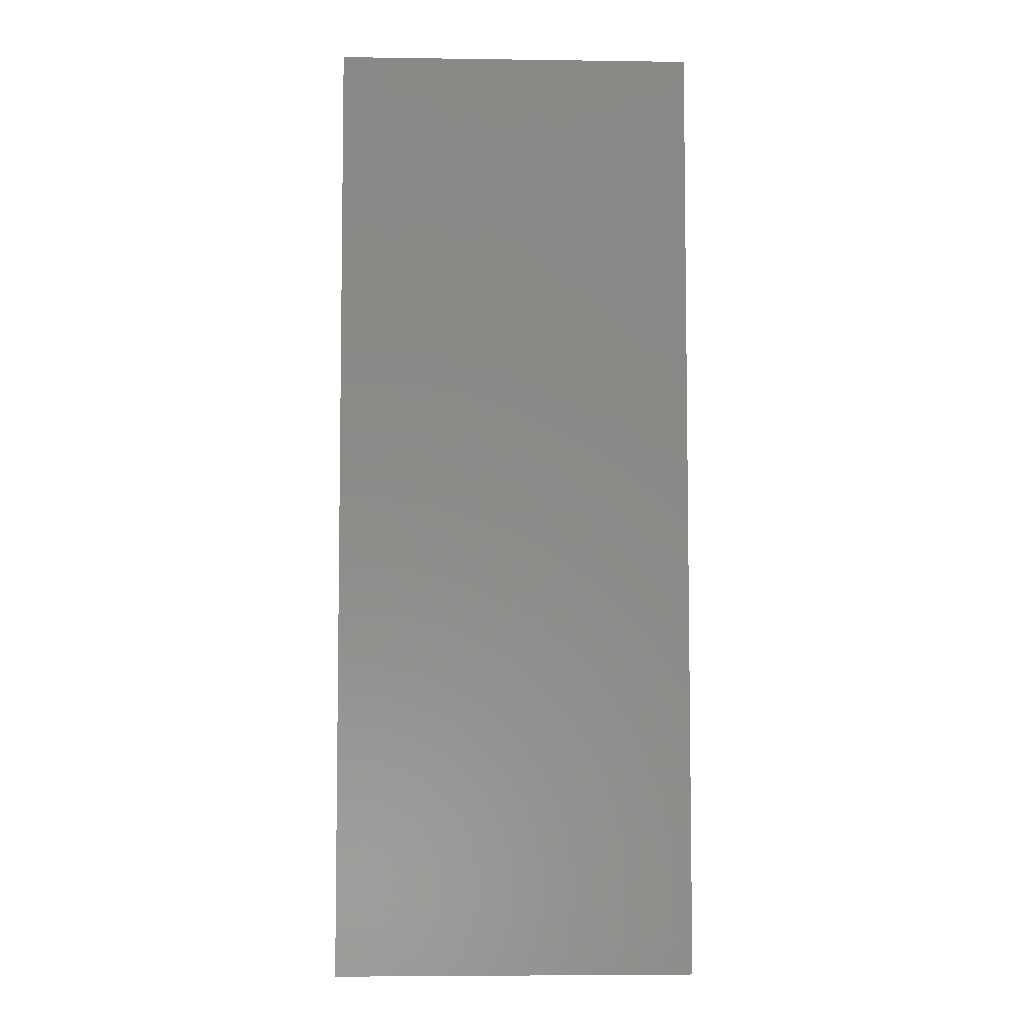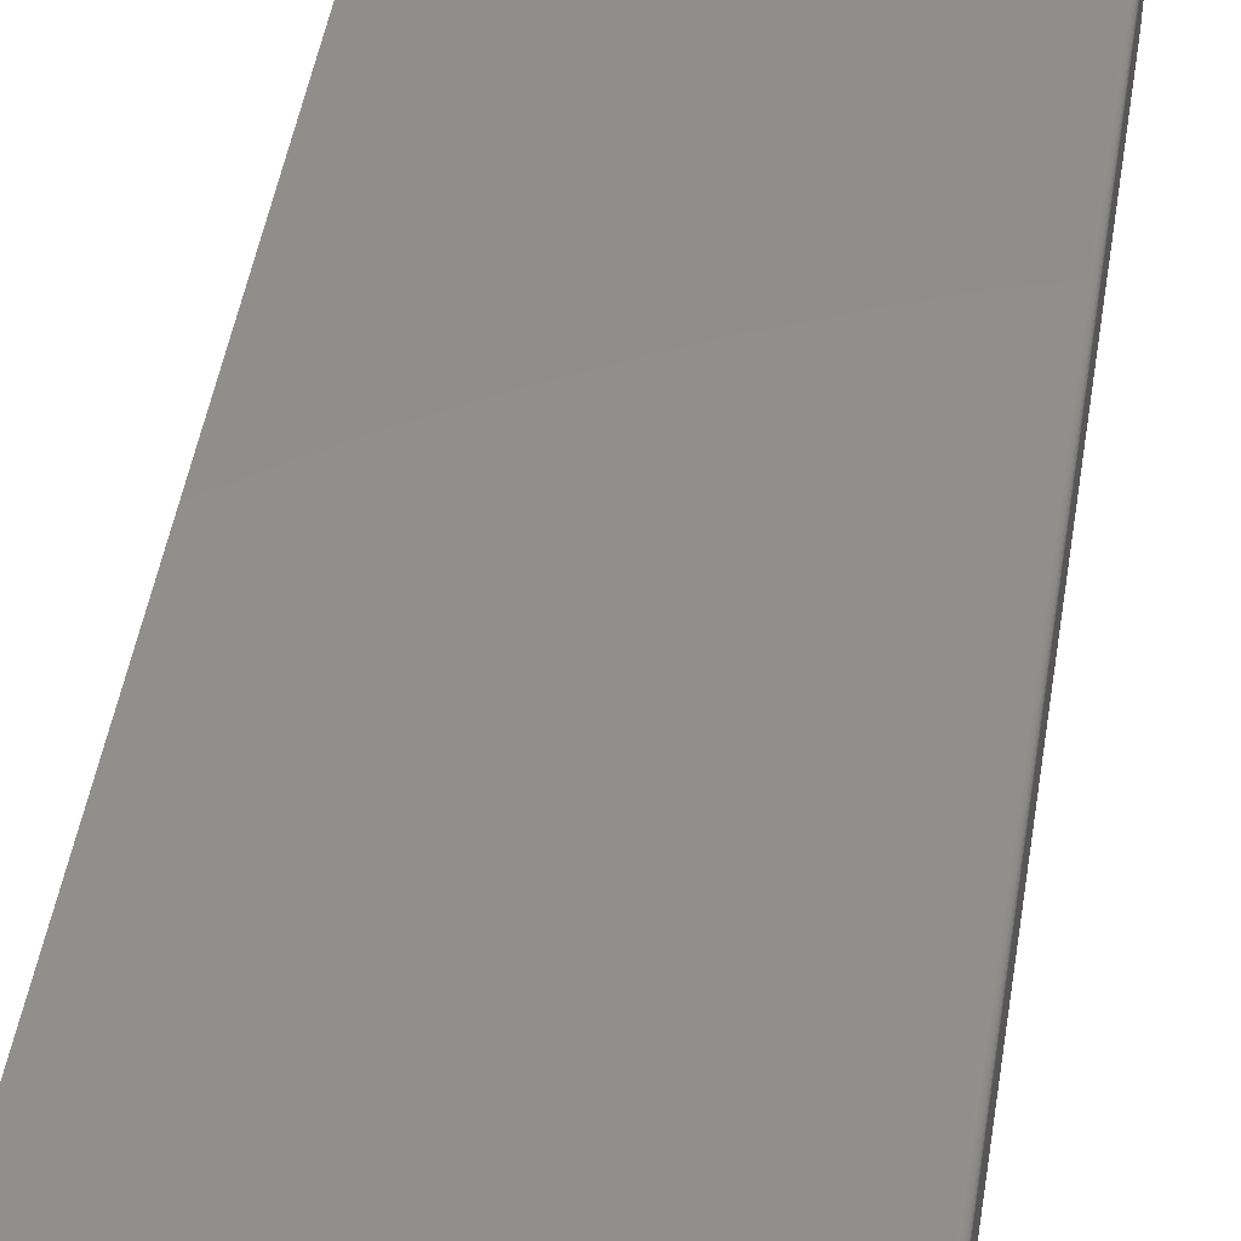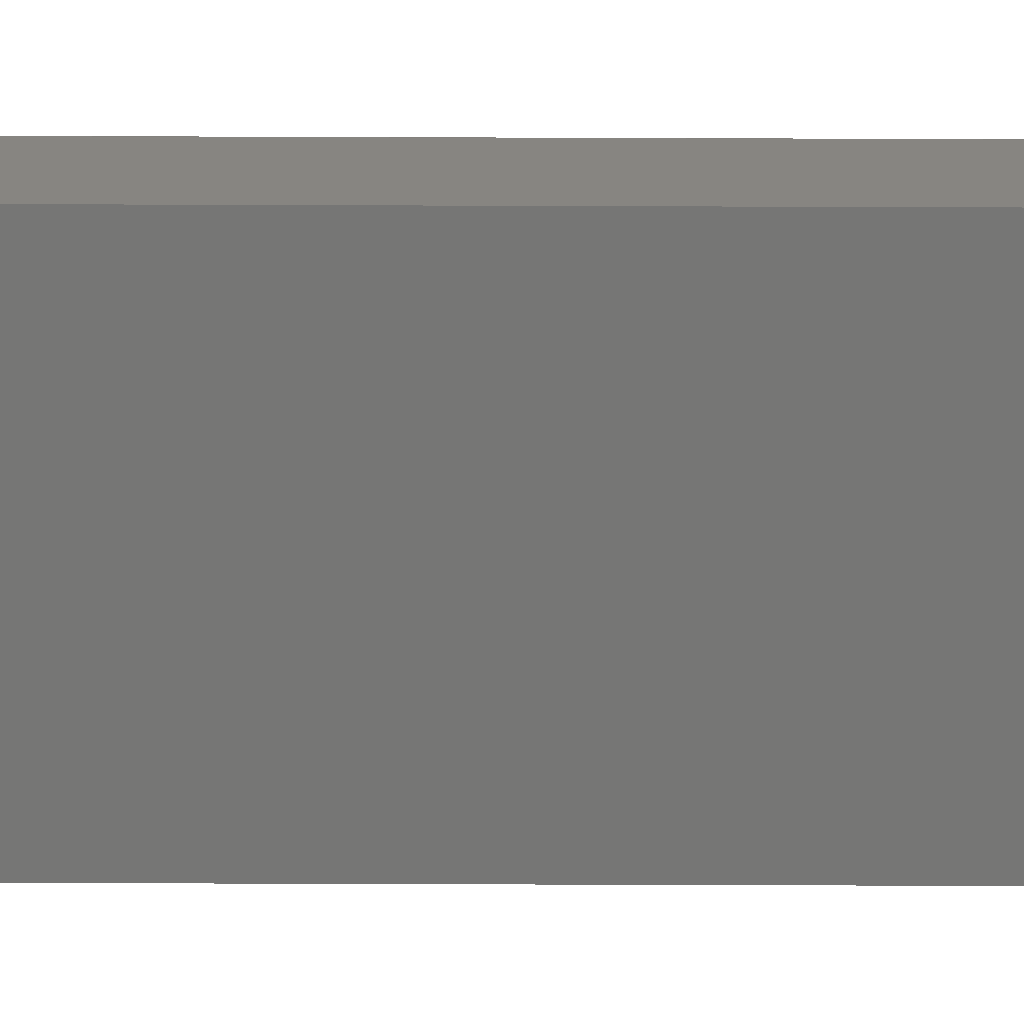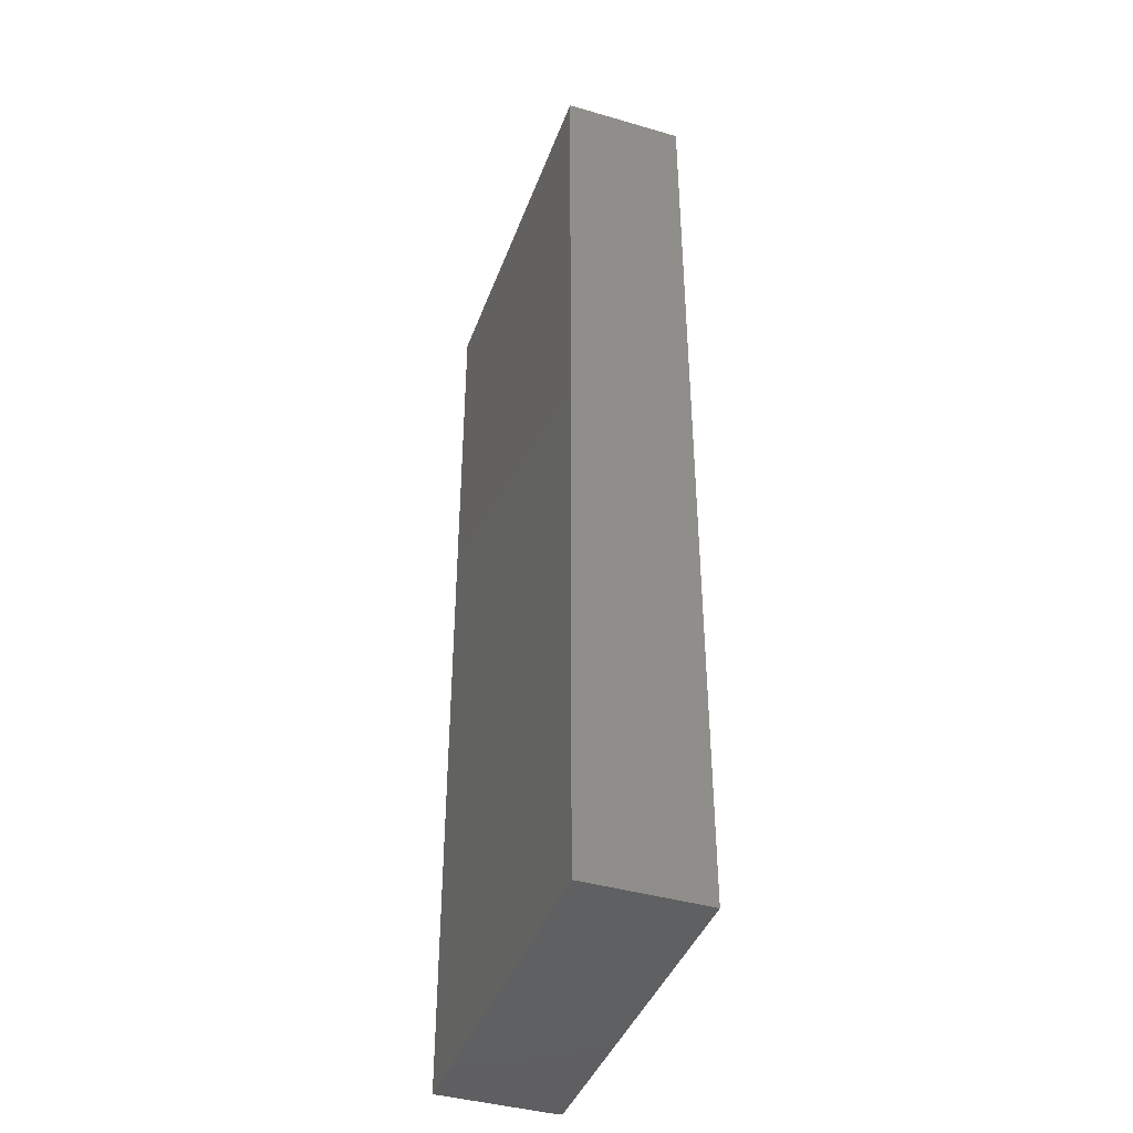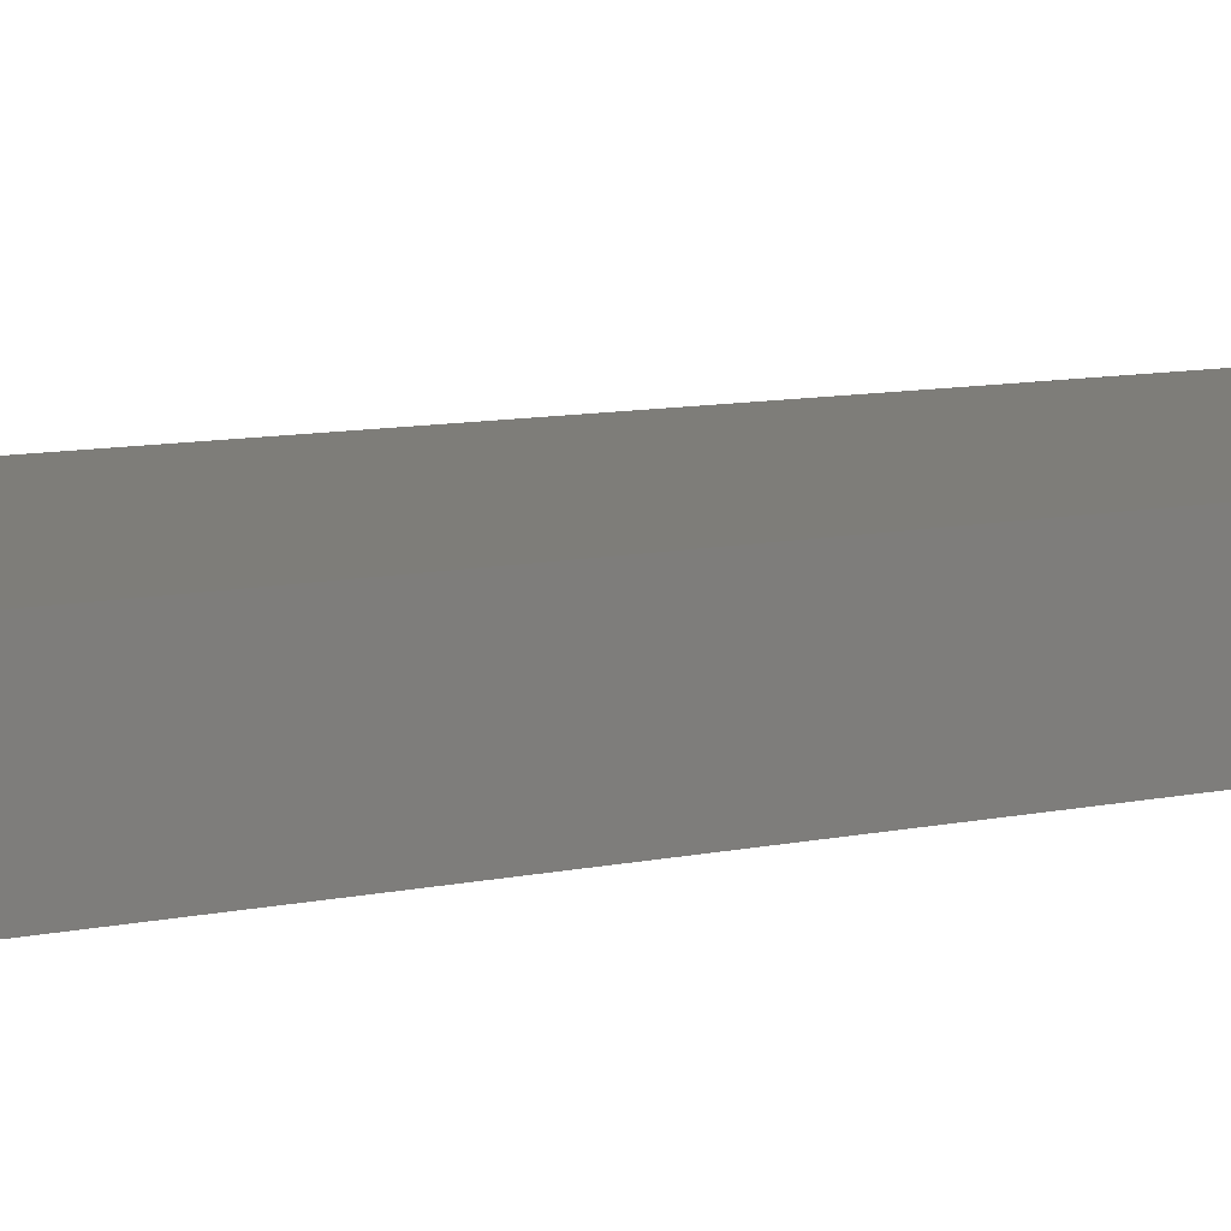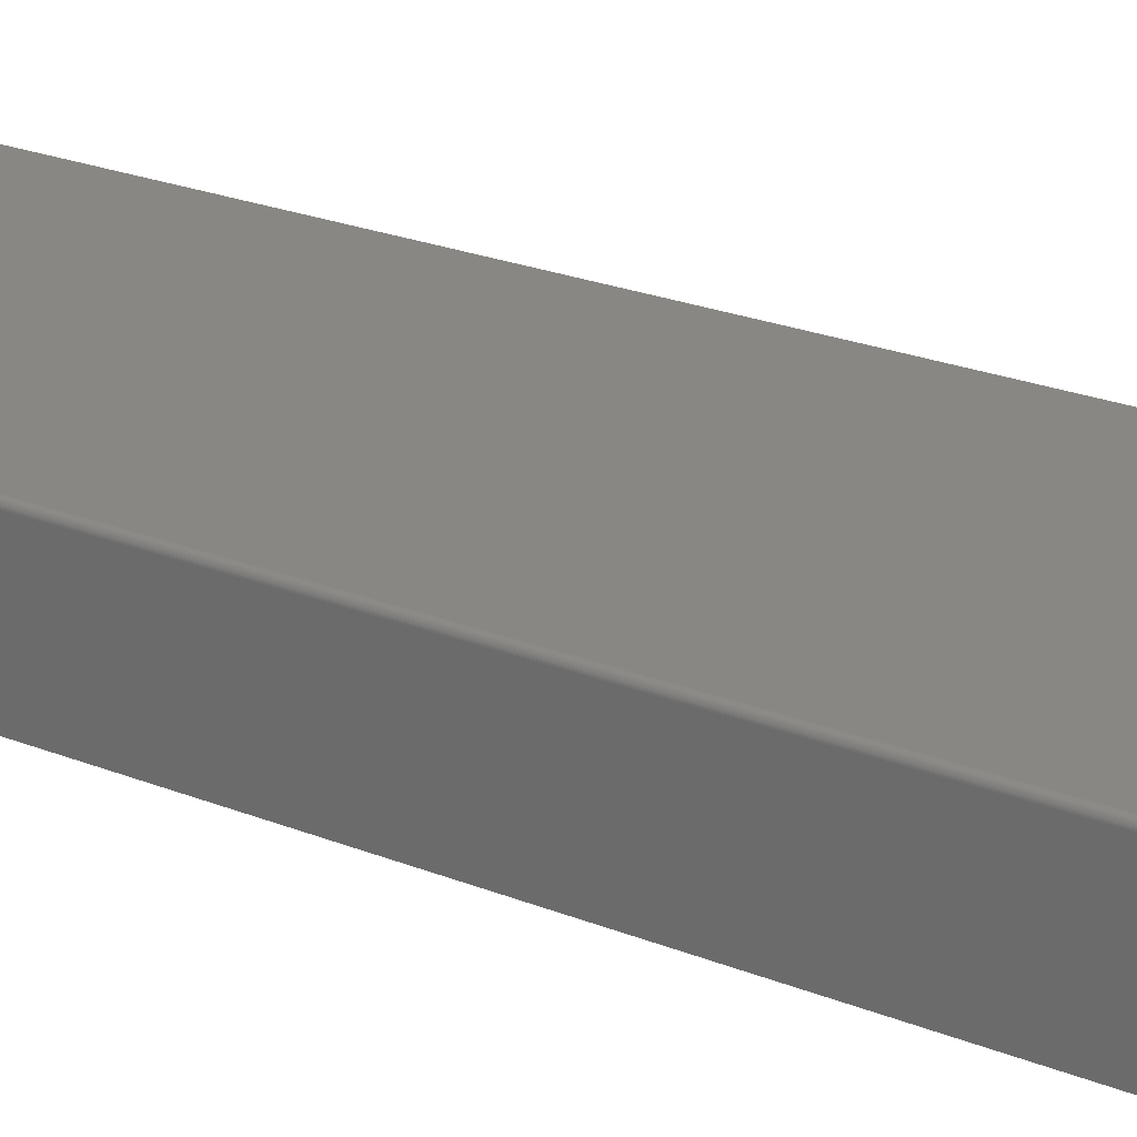
<metadata>
{"format":"stl","ext":"stl","renderer":"f3d","projection":"perspective","resolution":1024,"background":"white","views":[{"elev":-5.7,"azim":177.6,"up":"+Y"},{"elev":48.0,"azim":9.2,"up":"+Z"},{"elev":-68.2,"azim":89.8,"up":"+Z"},{"elev":-41.3,"azim":-109.4,"up":"+Y"},{"elev":10.2,"azim":-118.0,"up":"+Z"},{"elev":25.2,"azim":122.4,"up":"+Z"}]}
</metadata>
<code>
# stl→obj: 24 verts, 44 faces
v -0.2812 -0.75 0.1875
v 0.2794 -0.75 0.1875
v -0.2812 0.75 0.1875
v 0.2794 0.75 0.1875
v 0.2809 0.75 0.1873
v 0.2837 0.75 0.1862
v 0.2823 0.75 0.1869
v -0.2812 0.75 0
v 0.2849 0.75 0.1852
v 0.2859 0.75 0.184
v 0.2866 0.75 0.1827
v 0.287 0.75 0.1812
v 0.2872 0.75 0.1797
v 0.2872 0.75 0
v 0.2872 -0.75 0.1797
v 0.2872 -0.75 0
v 0.2837 -0.75 0.1862
v 0.2859 -0.75 0.184
v 0.2849 -0.75 0.1852
v -0.2812 -0.75 0
v 0.2823 -0.75 0.1869
v 0.2809 -0.75 0.1873
v 0.287 -0.75 0.1812
v 0.2866 -0.75 0.1827
f 1 2 3
f 3 2 4
f 4 5 6
f 6 5 7
f 8 3 4
f 8 4 6
f 8 6 9
f 8 9 10
f 8 10 11
f 8 11 12
f 8 12 13
f 8 13 14
f 15 16 13
f 13 16 14
f 17 18 19
f 2 1 20
f 16 18 17
f 16 17 21
f 16 21 22
f 16 22 2
f 16 2 20
f 18 16 15
f 18 15 23
f 18 23 24
f 15 13 23
f 23 13 12
f 23 12 24
f 24 12 11
f 24 11 18
f 18 11 10
f 18 10 19
f 19 10 9
f 19 9 17
f 17 9 6
f 17 6 21
f 21 6 7
f 21 7 22
f 22 7 5
f 22 5 2
f 2 5 4
f 20 8 16
f 16 8 14
f 3 8 1
f 1 8 20

</code>
